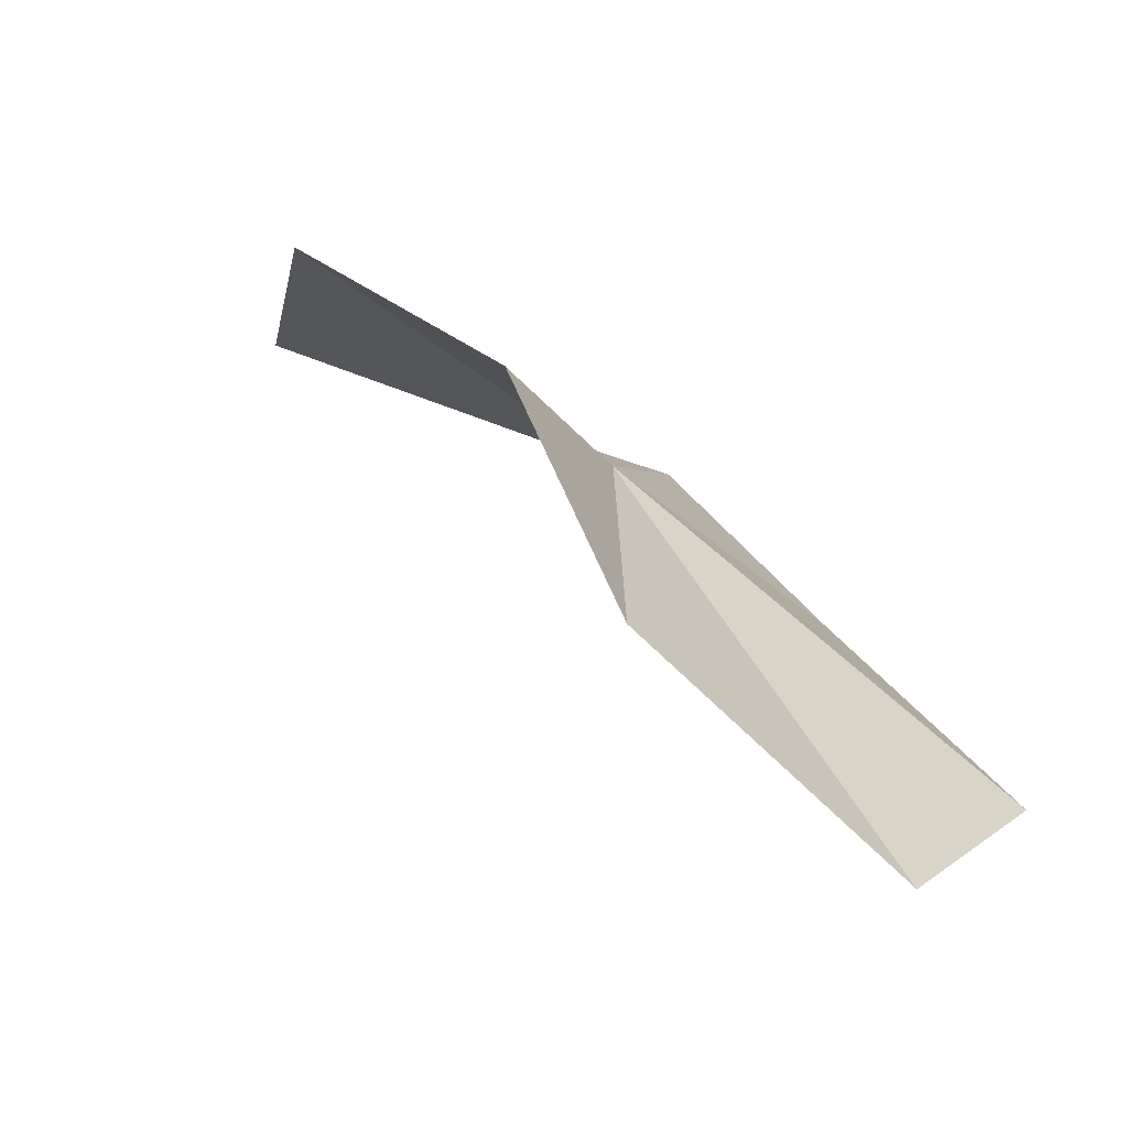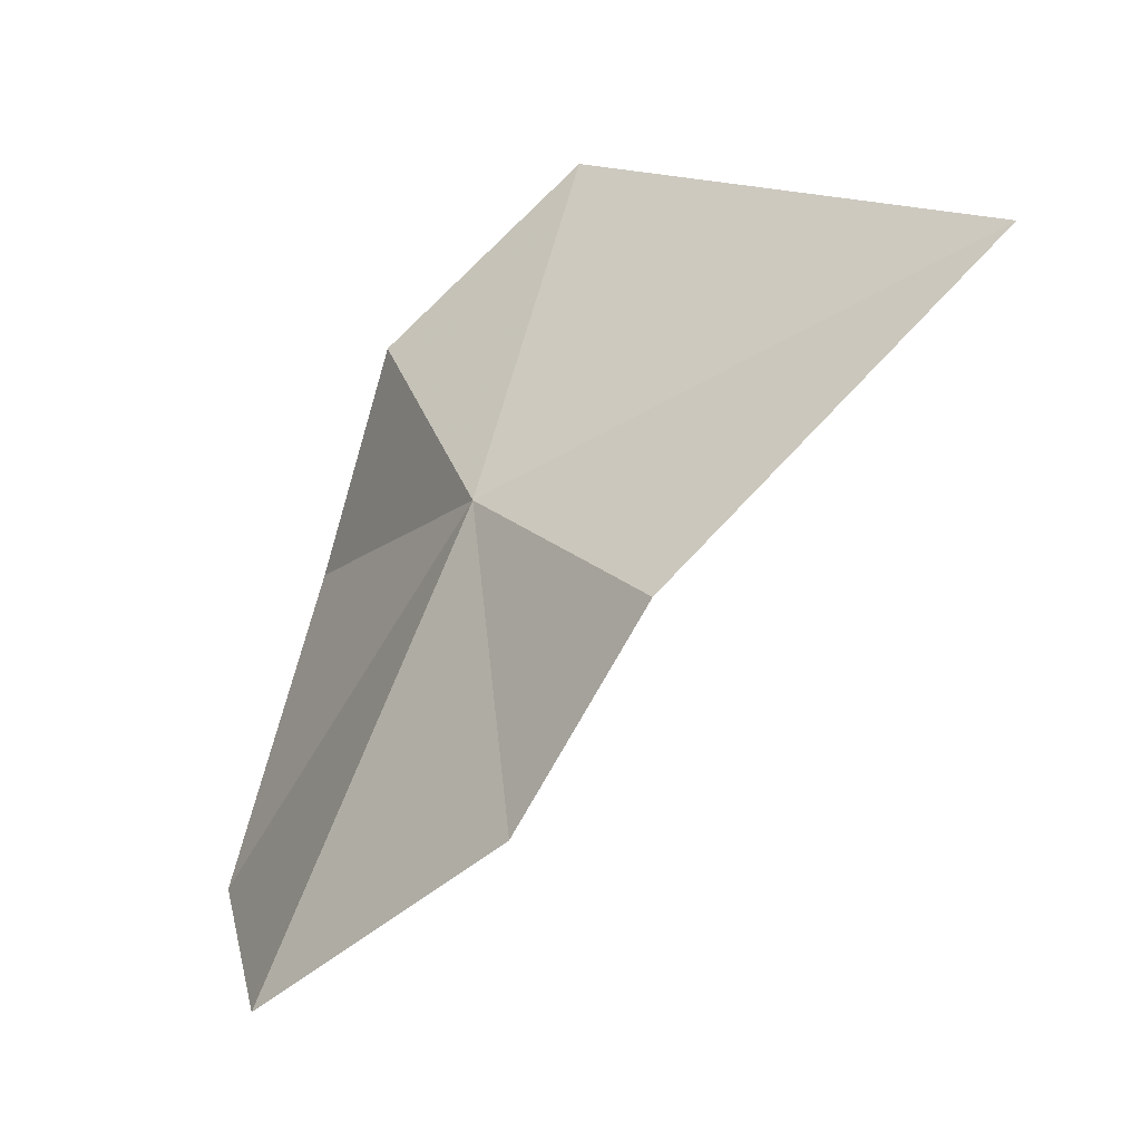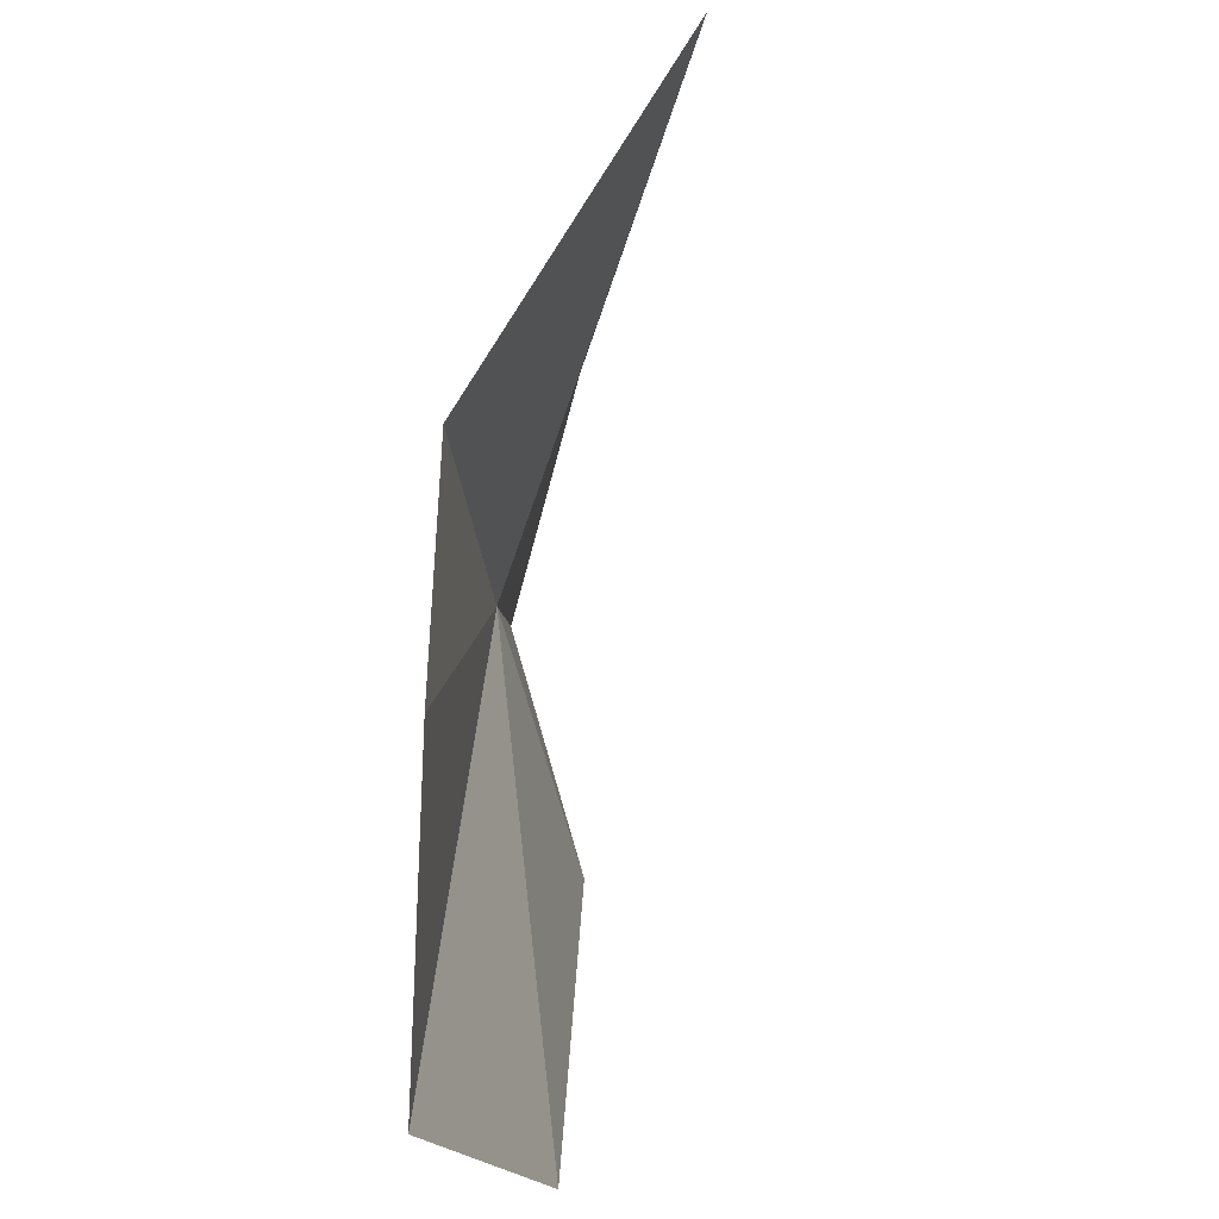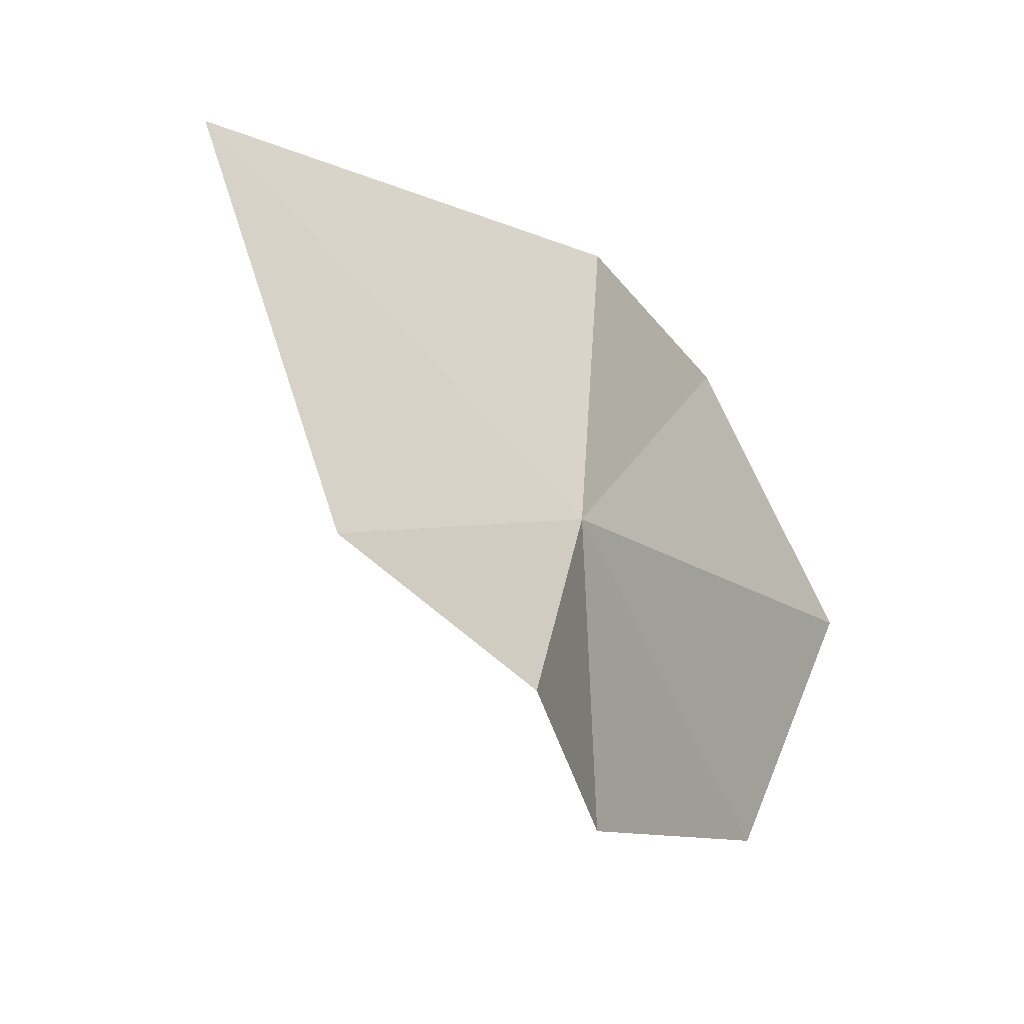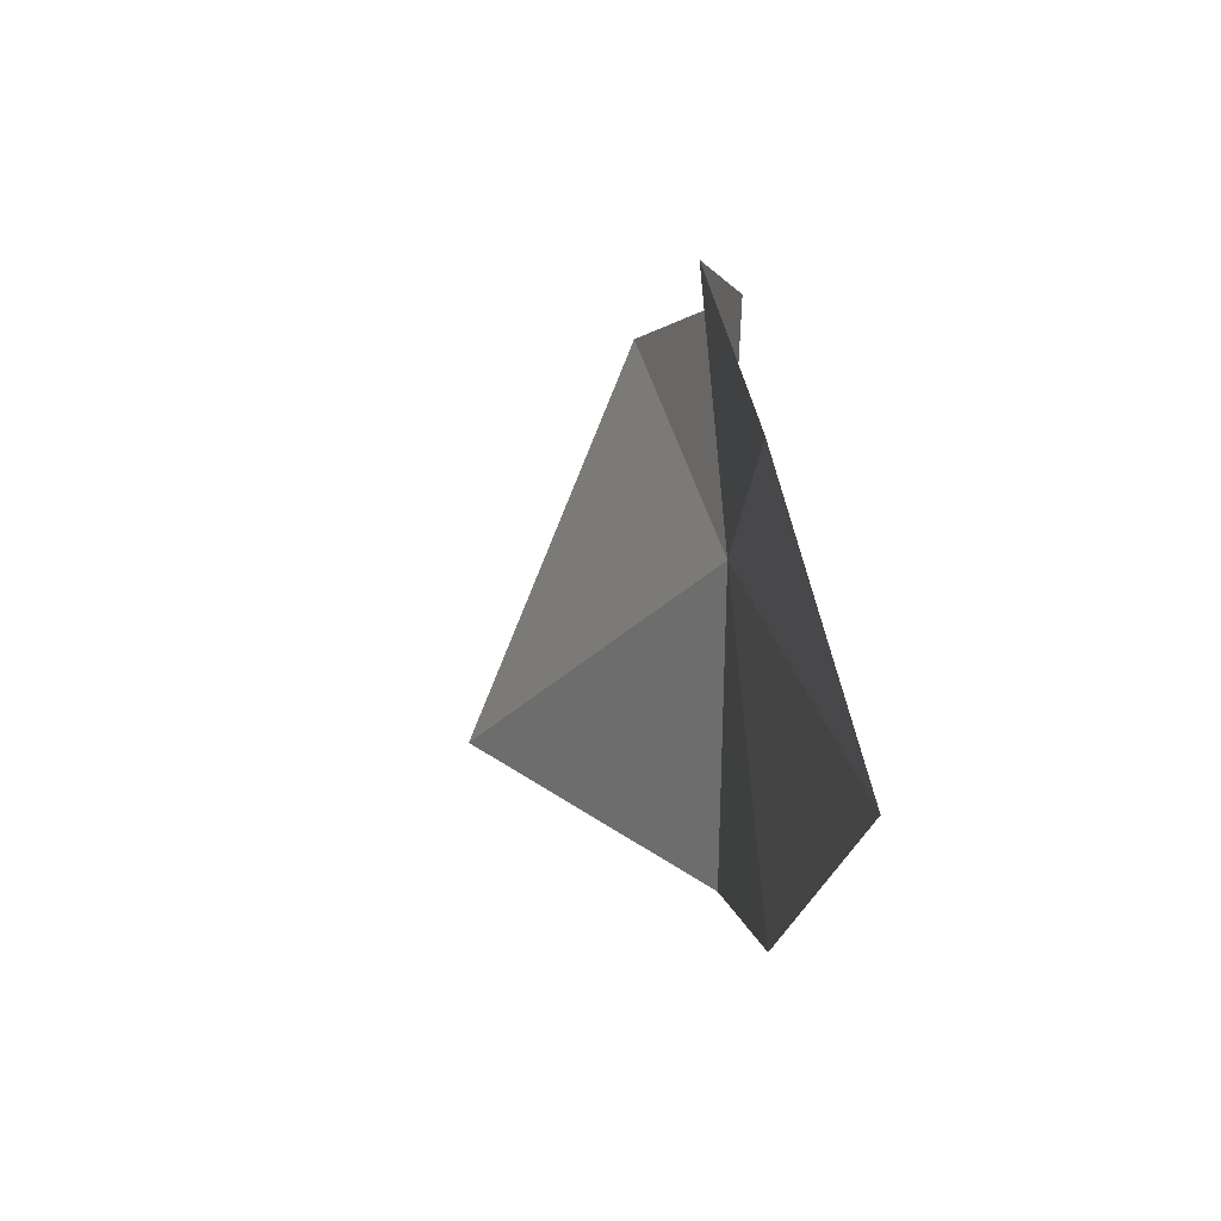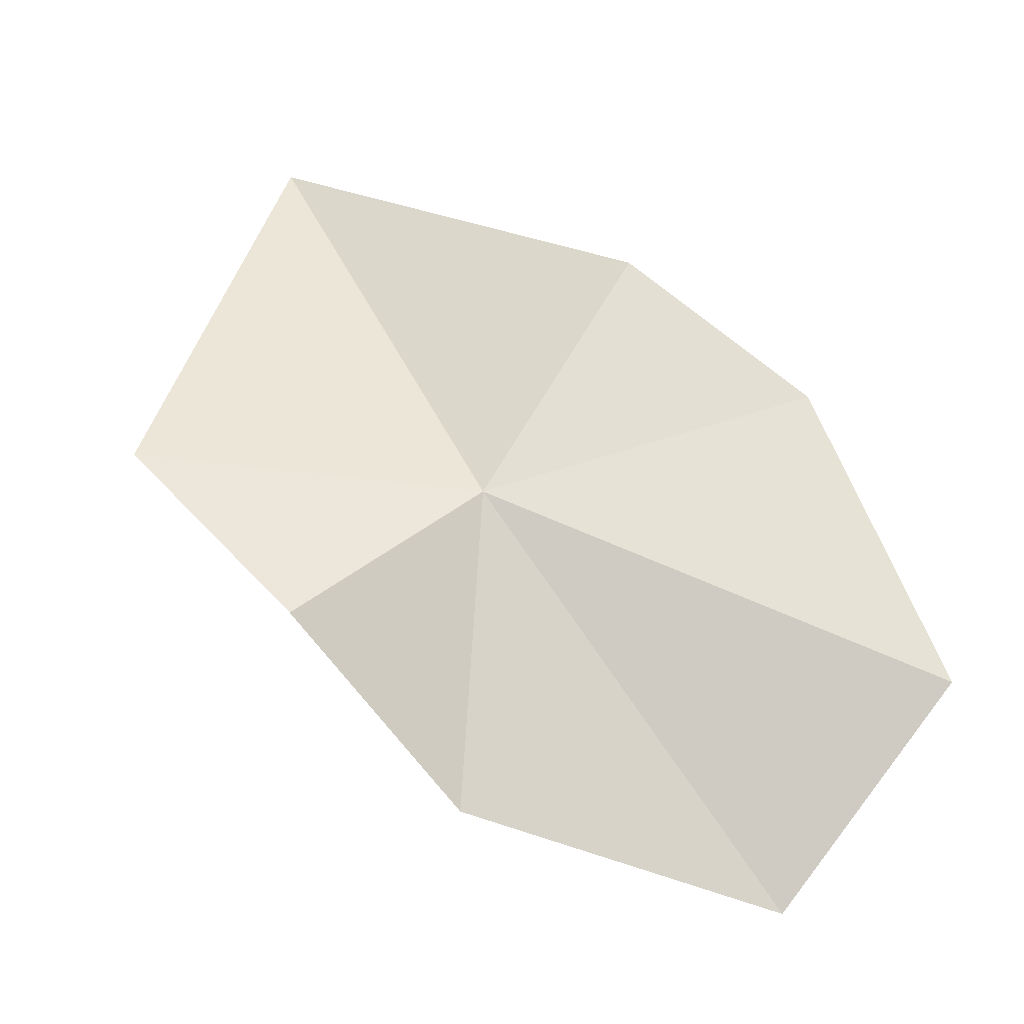
<metadata>
{"format":"obj","ext":"obj","renderer":"f3d","projection":"perspective","resolution":1024,"background":"white","views":[{"elev":-56.6,"azim":40.1,"up":"+Y"},{"elev":-20.0,"azim":155.5,"up":"+Z"},{"elev":-60.7,"azim":-160.8,"up":"+Z"},{"elev":10.8,"azim":25.2,"up":"+Y"},{"elev":-41.9,"azim":11.2,"up":"+Z"},{"elev":-5.9,"azim":79.0,"up":"+Y"}]}
</metadata>
<code>
v 271.1 30.02 162
v 267.6 31.59 175.4
v 258.2 45.53 168.5
v 268.9 39.86 155.5
v 272.6 25.1 169.7
v 271.3 34.12 148.7
v 276.1 22.53 144.7
v 272.3 17.63 163.1
v 274.5 13.78 151.1
f 1 3 2
f 1 4 3
f 1 2 5
f 1 6 4
f 1 7 6
f 1 5 8
f 1 8 9
f 1 9 7

</code>
